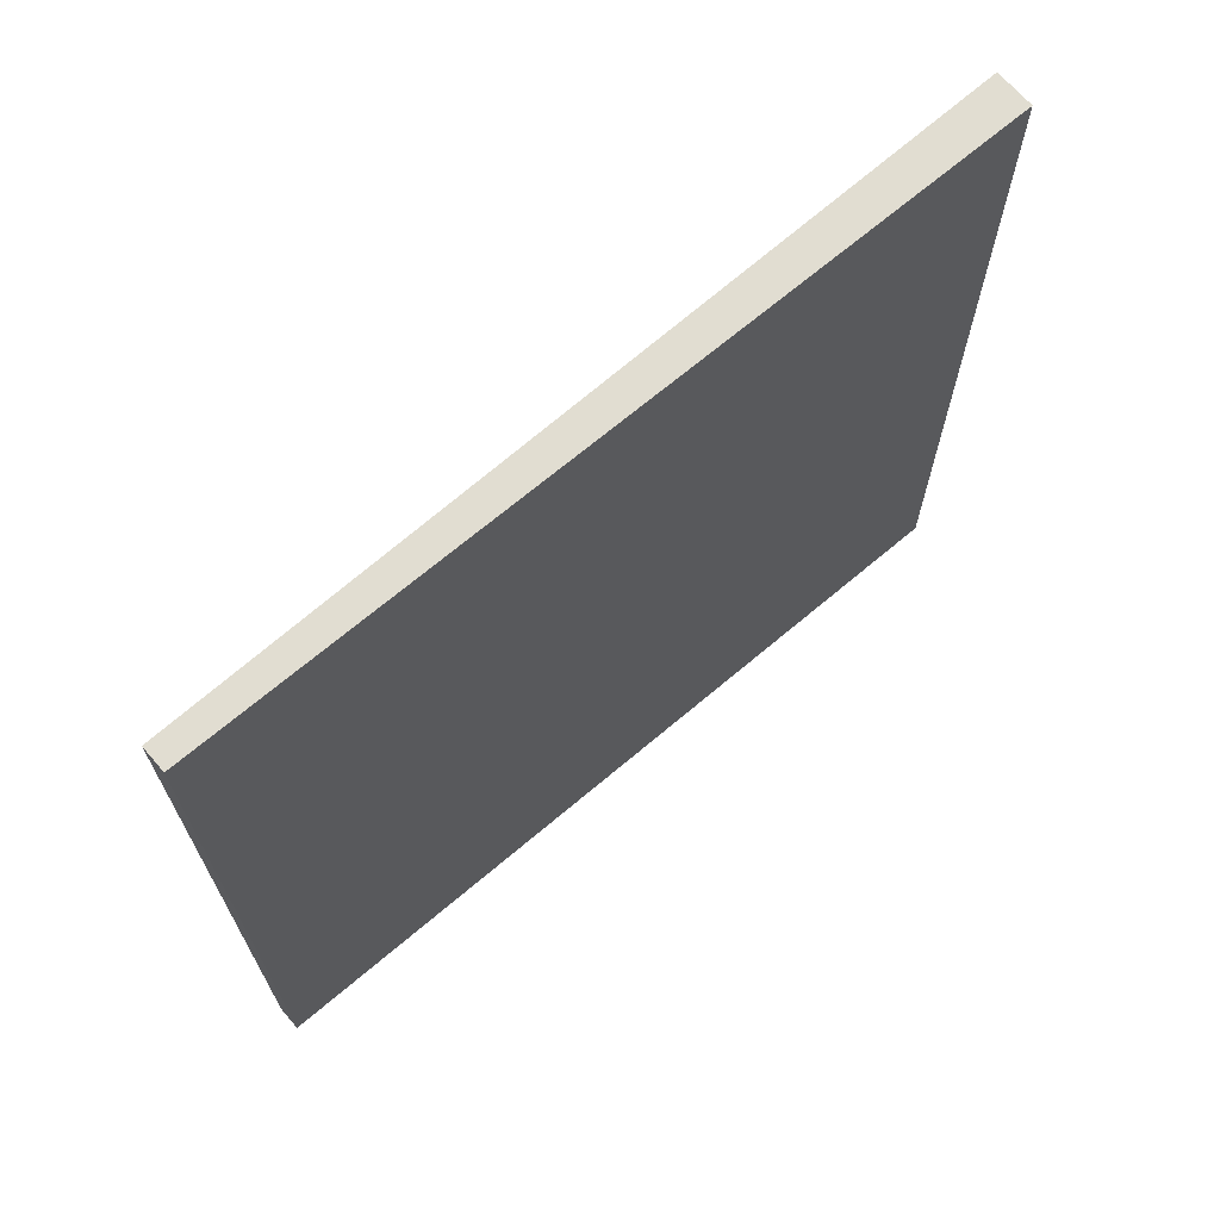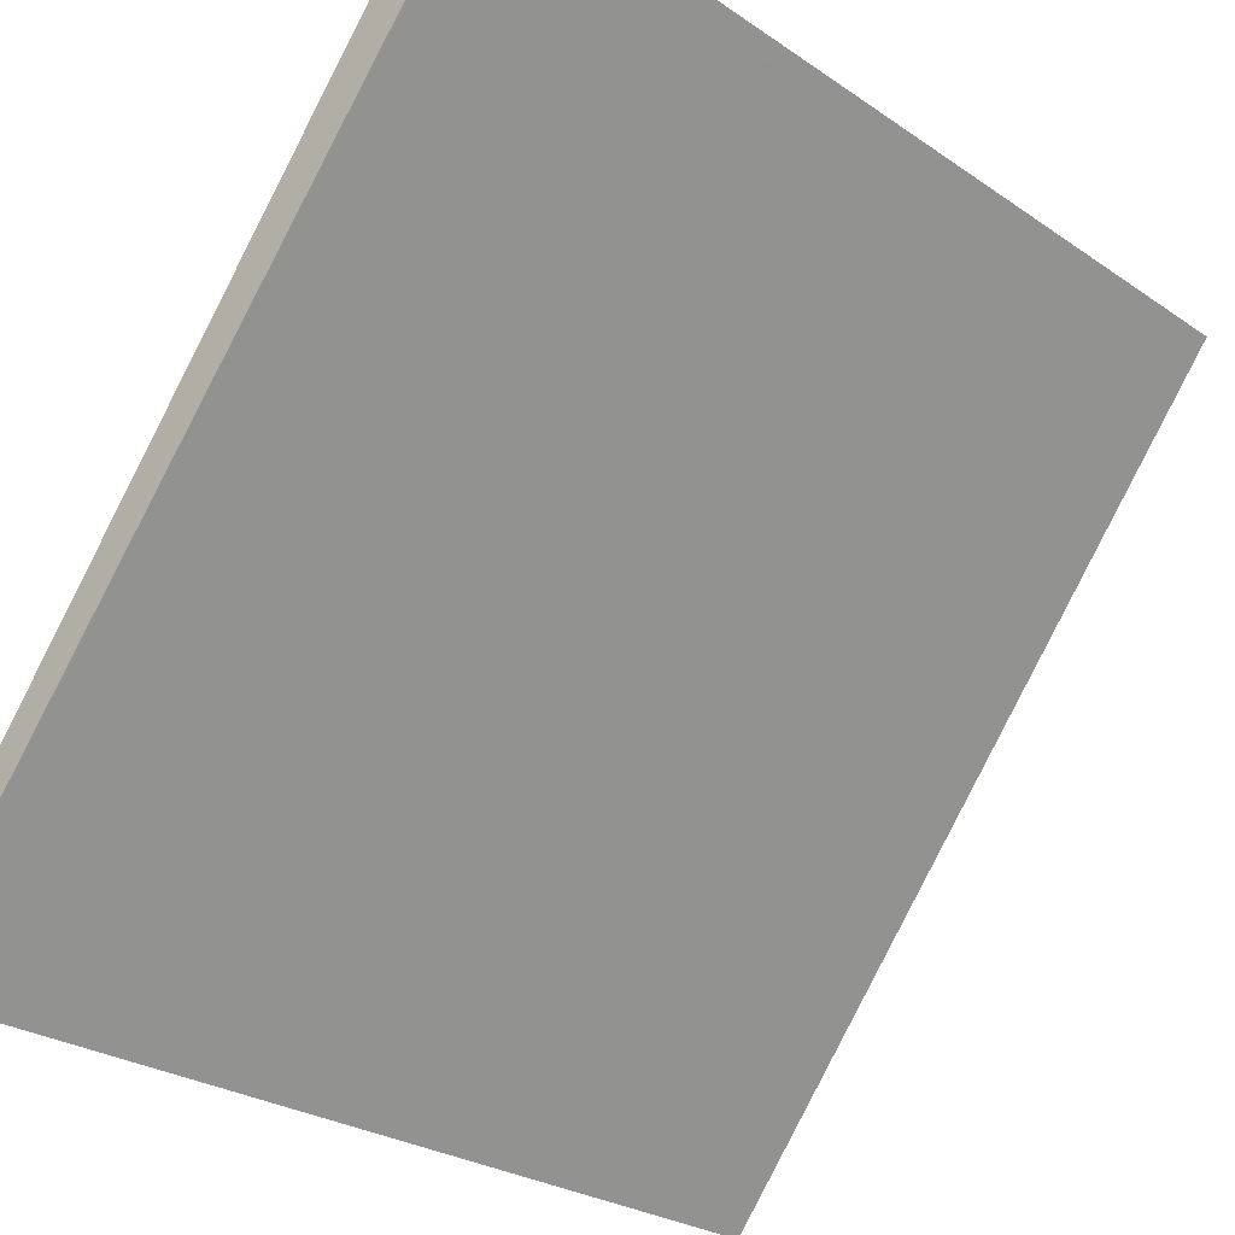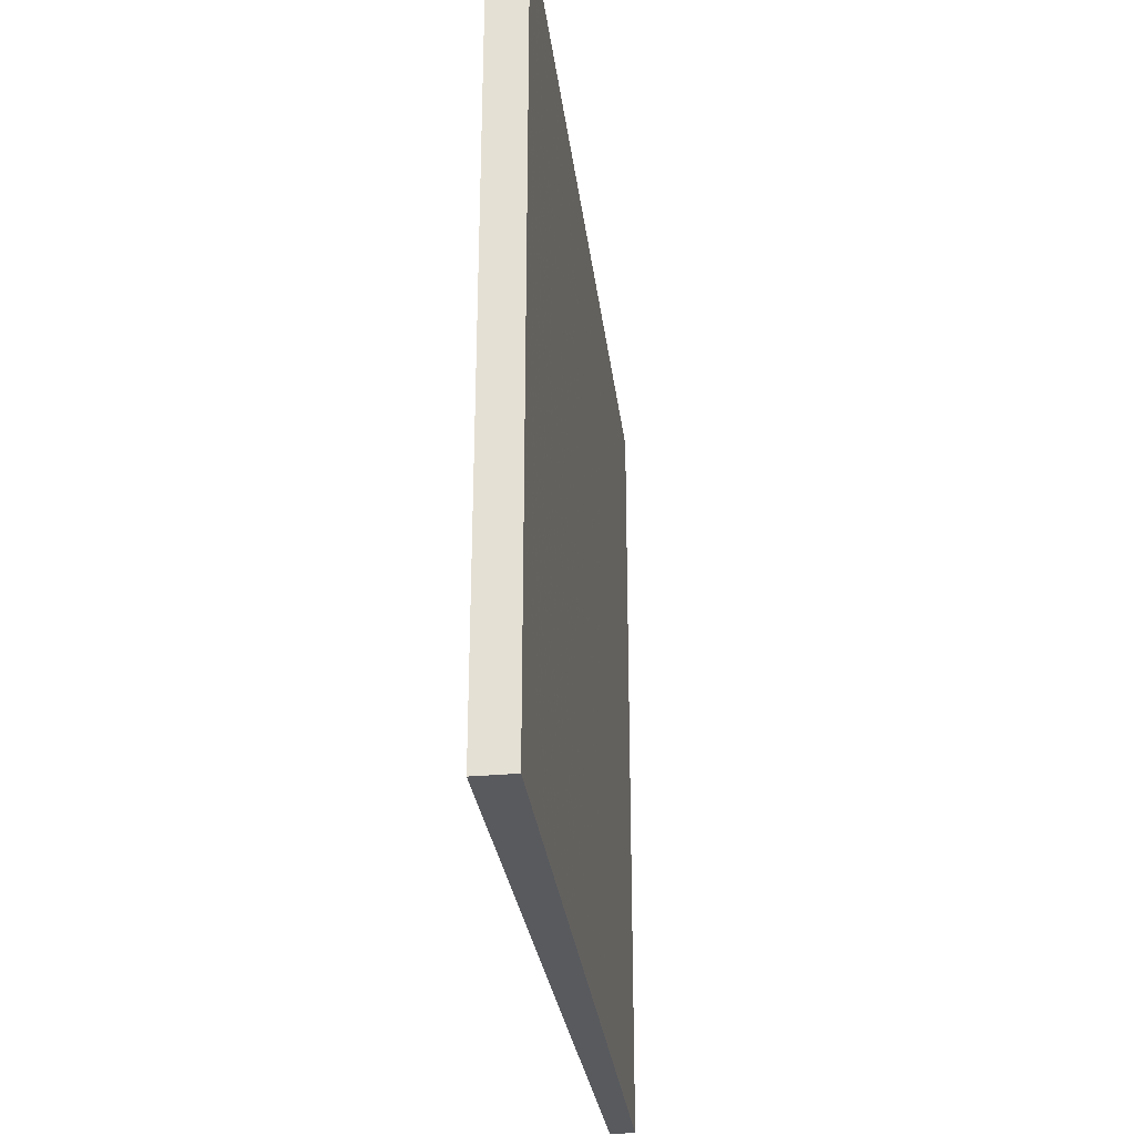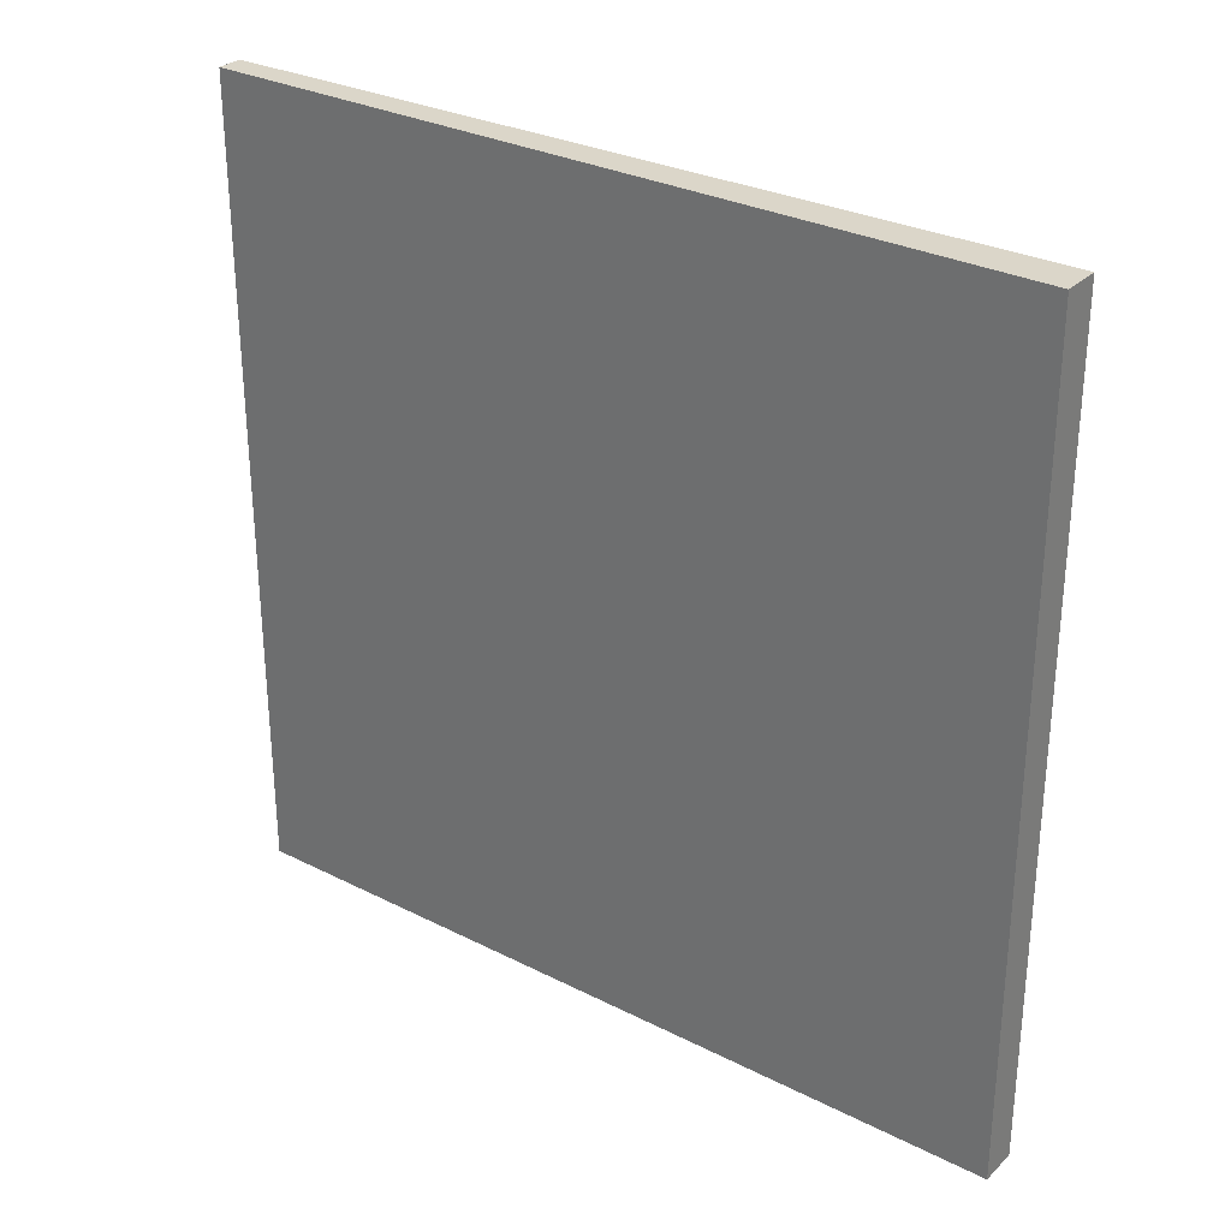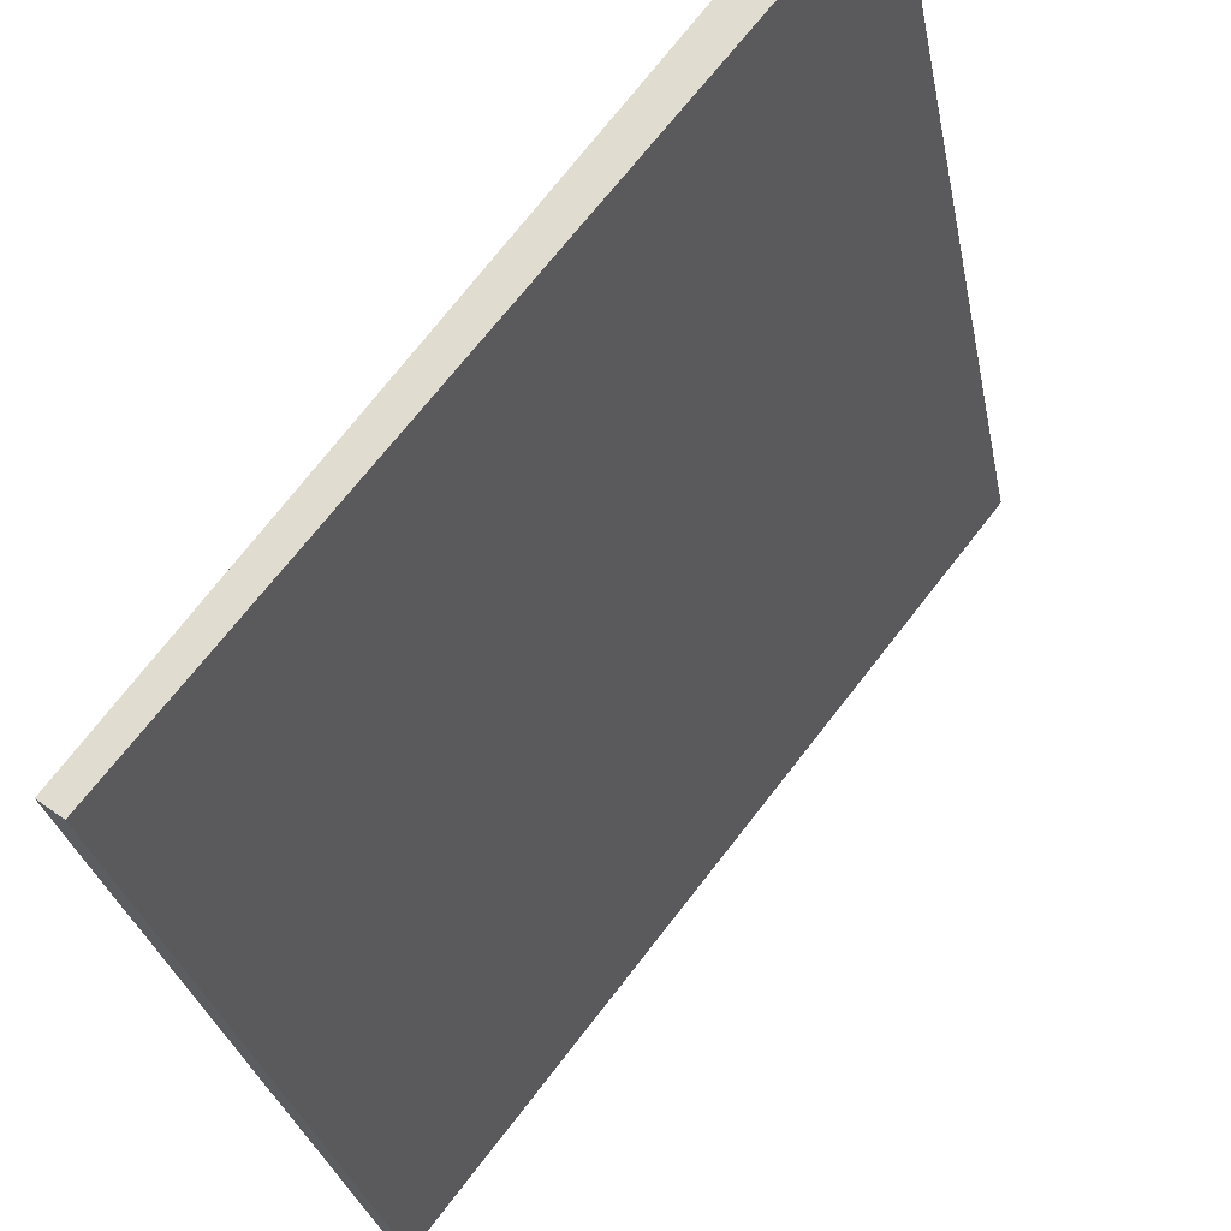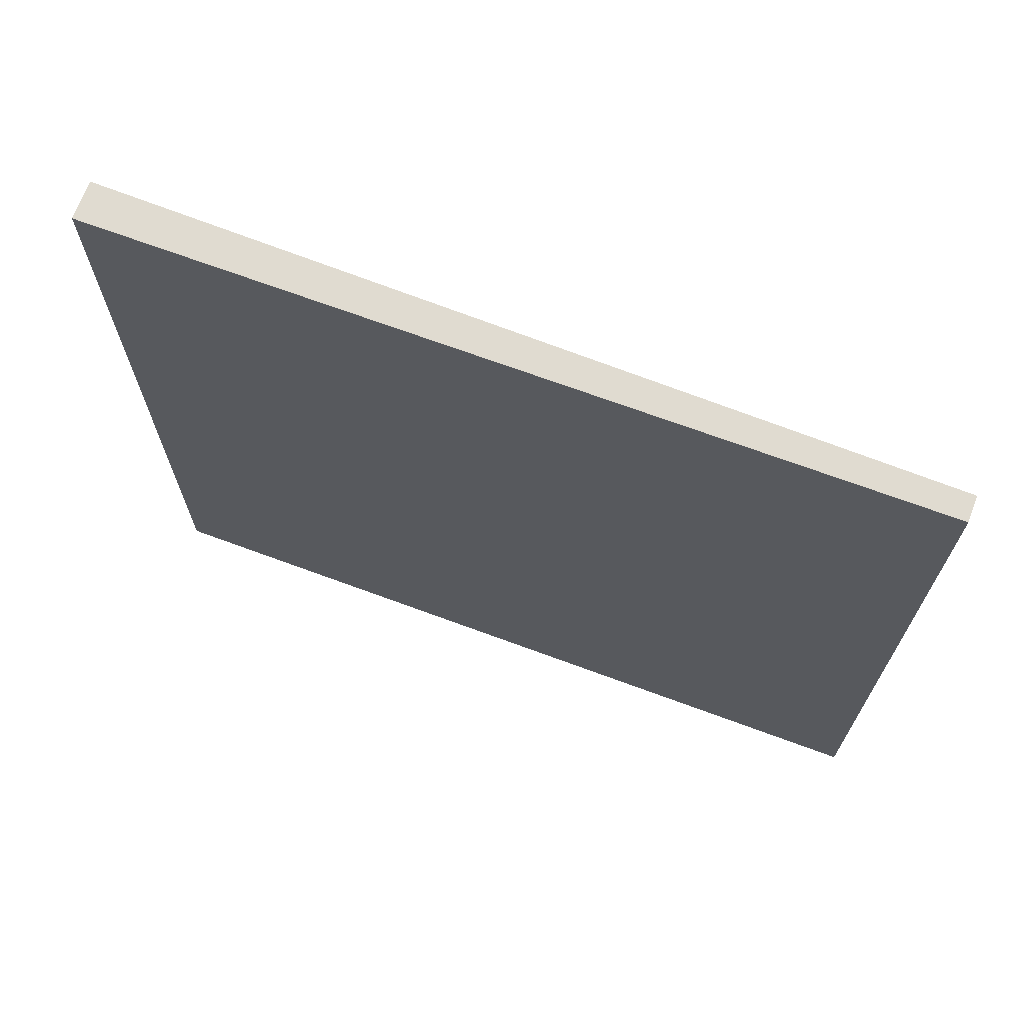
<metadata>
{"format":"obj","ext":"obj","renderer":"f3d","projection":"perspective","resolution":1024,"background":"white","views":[{"elev":68.8,"azim":11.4,"up":"+Z"},{"elev":-25.9,"azim":42.6,"up":"+Y"},{"elev":-30.7,"azim":149.6,"up":"+Z"},{"elev":29.9,"azim":88.2,"up":"+Z"},{"elev":-29.1,"azim":10.7,"up":"+Y"},{"elev":69.9,"azim":-107.1,"up":"+Z"}]}
</metadata>
<code>
v 6.987 78.25 -3.566
v 6.987 78.25 3.566
v 7.161 78.11 -3.566
v 7.161 78.11 3.566
v 11.32 83.91 -3.566
v 11.32 83.91 3.566
v 11.59 83.7 -3.566
v 11.59 83.7 3.566
f 1 3 4
f 4 2 1
f 5 6 8
f 8 7 5
f 1 2 6
f 6 5 1
f 3 7 8
f 8 4 3
f 1 5 7
f 7 3 1
f 2 4 8
f 8 6 2

</code>
